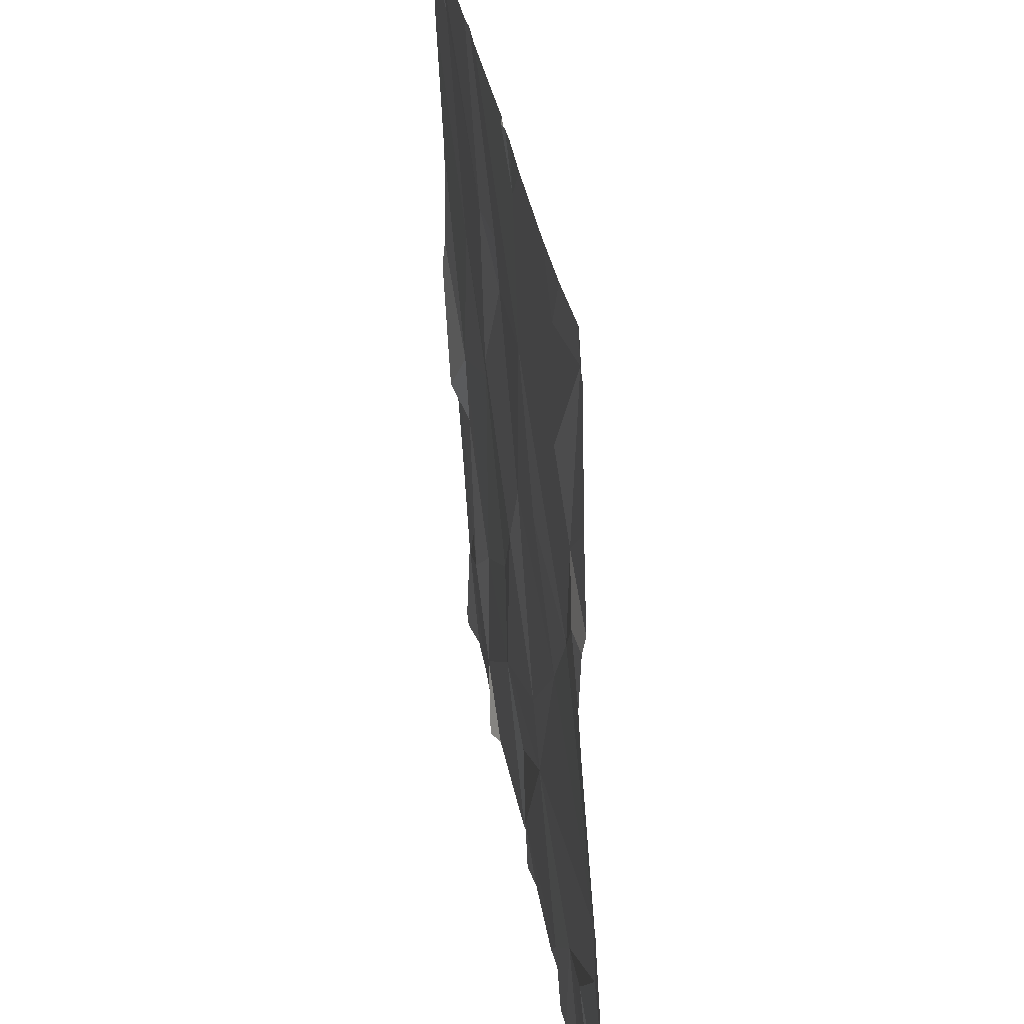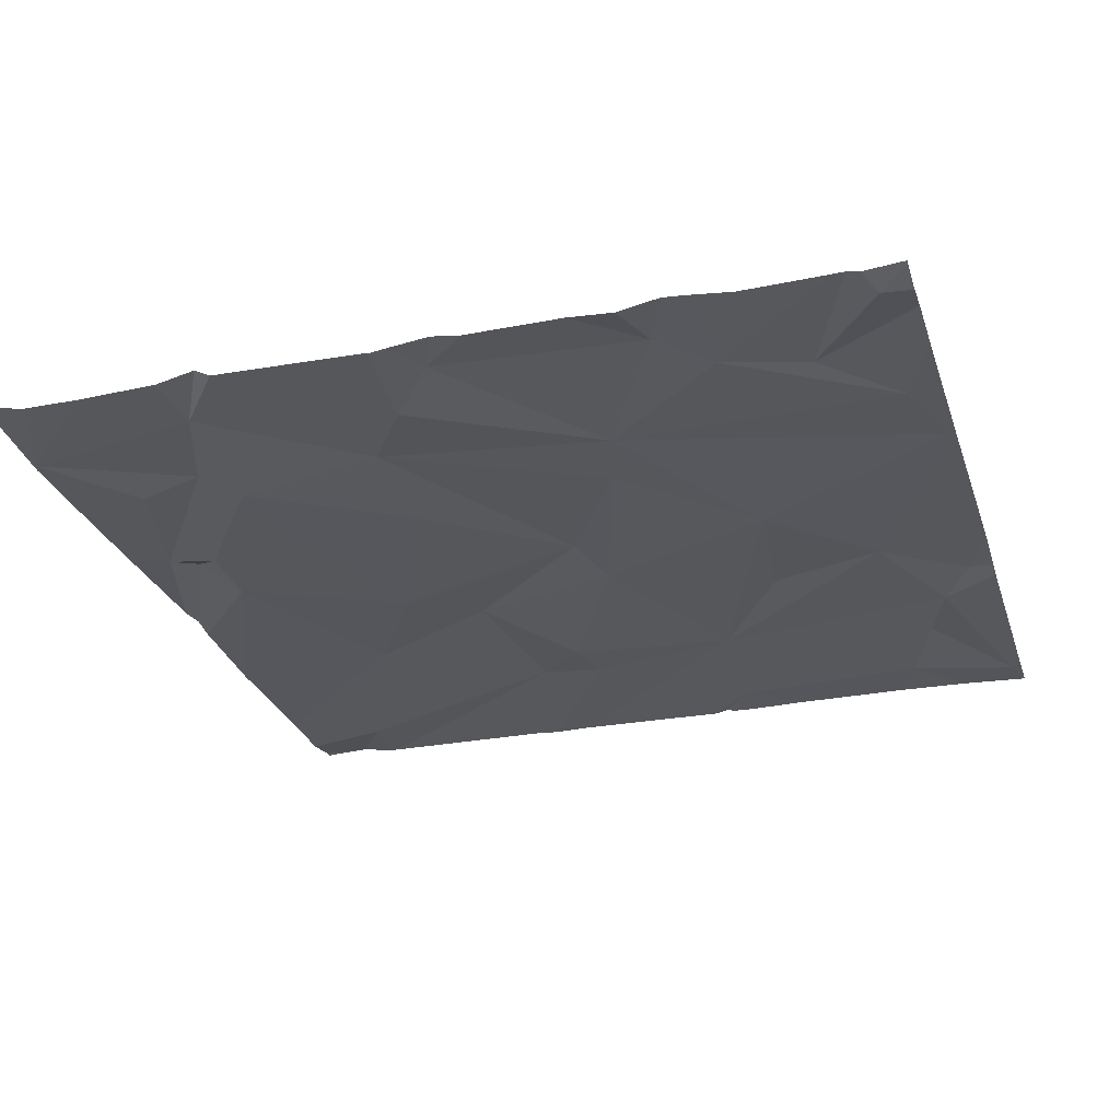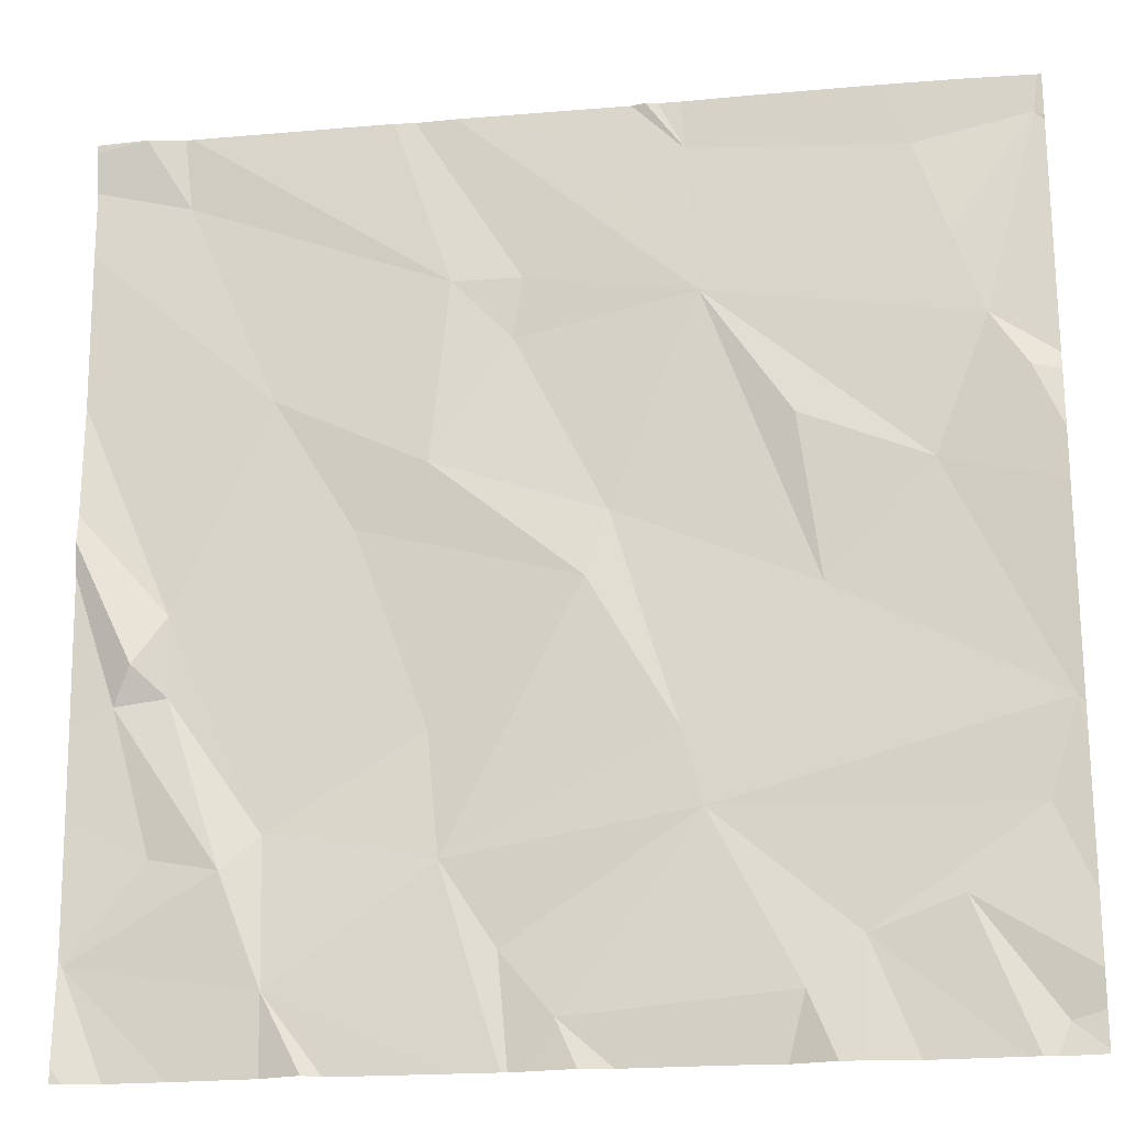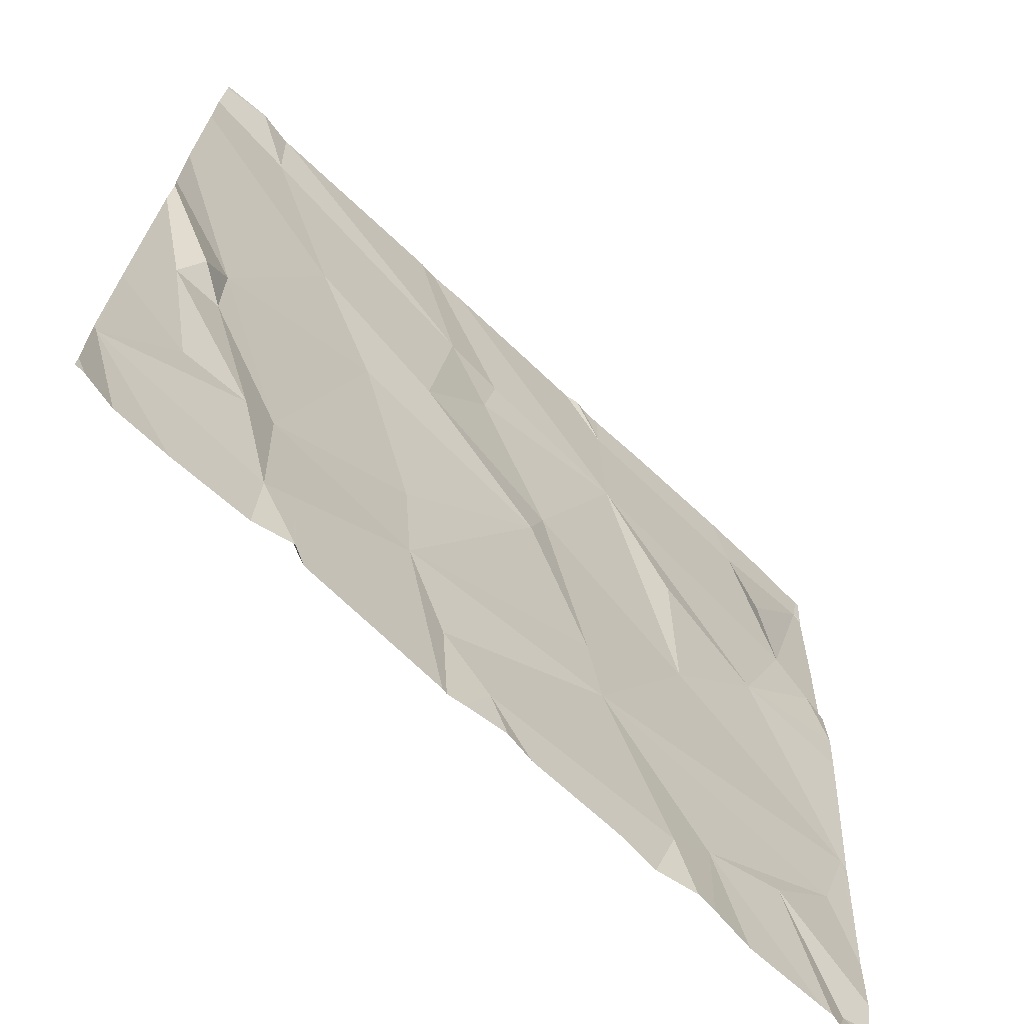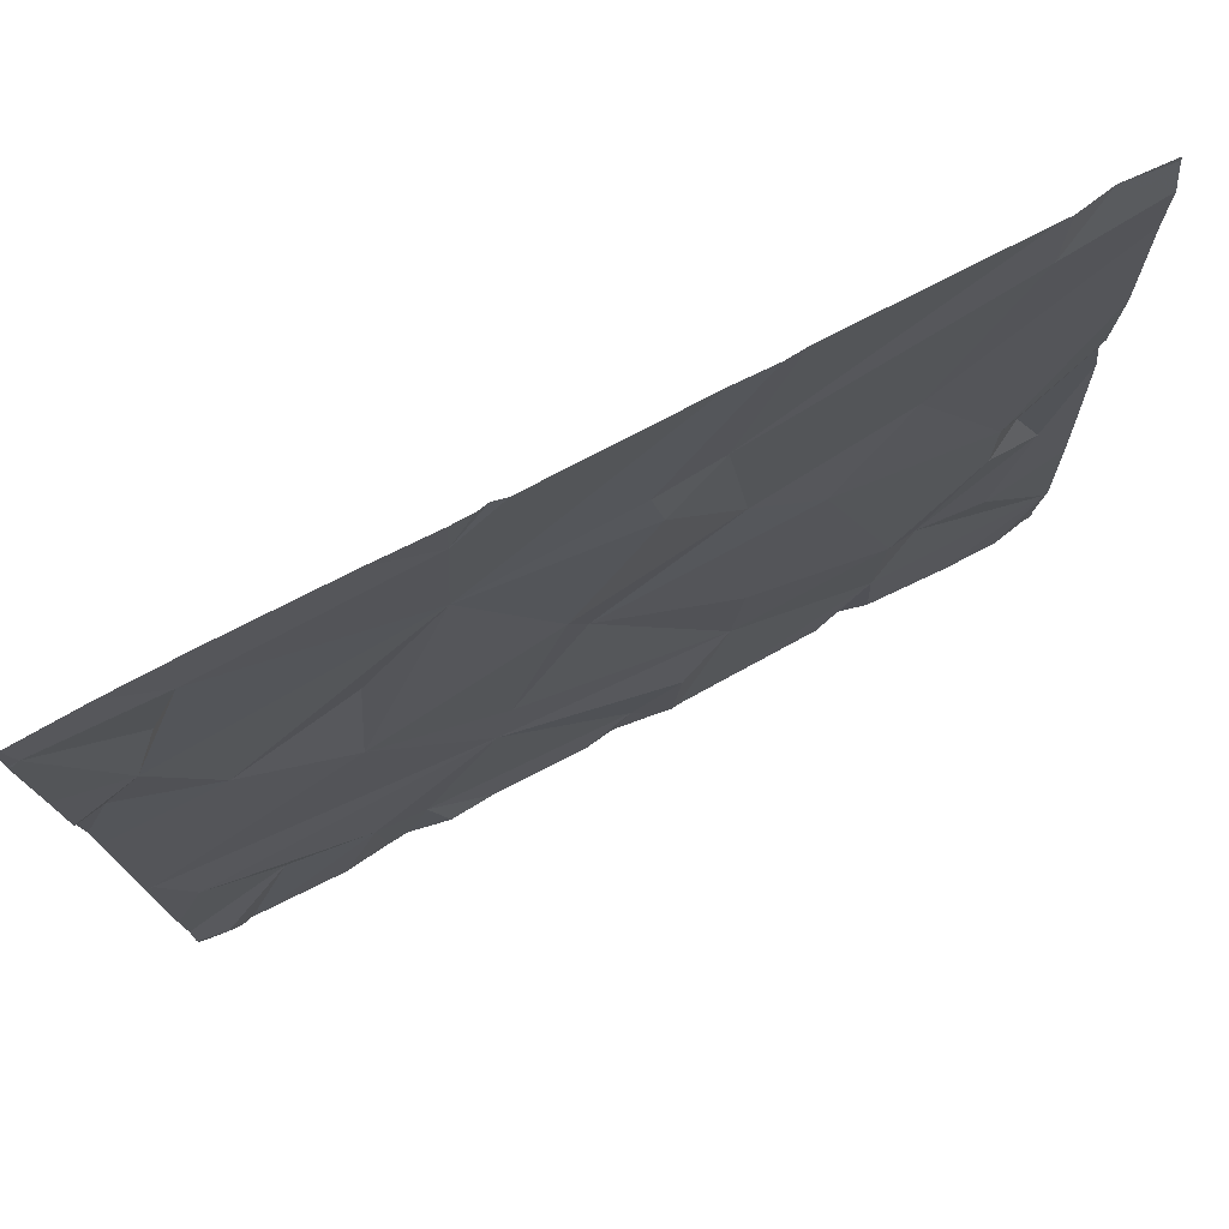
<metadata>
{"format":"obj","ext":"obj","renderer":"f3d","projection":"perspective","resolution":1024,"background":"white","views":[{"elev":32.9,"azim":82.3,"up":"+Y"},{"elev":-30.3,"azim":16.7,"up":"+Z"},{"elev":-21.3,"azim":9.7,"up":"+Y"},{"elev":-68.6,"azim":-42.4,"up":"+Y"},{"elev":78.1,"azim":153.8,"up":"+Y"}]}
</metadata>
<code>
v -110.6 268.6 500.6
v -112.3 270 500.7
v -110.6 268.7 500.6
v -110.9 270 500.7
v -111.2 270 500.7
v -111.6 270 500.7
v -112.4 270 500.7
v -111.6 268.2 500.6
v -112.4 270 500.7
v -112.2 268.2 500.6
v -112.5 268.3 500.6
v -112.4 270 500.7
v -111.2 268.2 500.6
v -111 268.3 500.6
v -111.4 270 500.7
v -111.4 270 500.7
v -111.8 270 500.7
v -110.8 270 500.7
v -110.7 268.1 500.6
v -110.9 268.4 500.6
v -112.2 268.1 500.6
v -112.4 268.1 500.6
v -110.6 268.7 500.6
v -110.6 268.4 500.6
v -112.5 268.8 500.7
v -112.4 268.5 500.6
v -112.2 268.5 500.6
v -111.7 268.3 500.6
v -111.8 268.7 500.6
v -111.8 268.5 500.6
v -112.3 268.8 500.6
v -112.2 268.5 500.6
v -111.4 268.7 500.6
v -111.5 269 500.7
v -111.3 268.6 500.6
v -112 269.1 500.6
v -111.1 269 500.6
v -110.6 268.7 500.6
v -110.7 268.5 500.6
v -111.1 268.1 500.6
v -111.1 268.1 500.6
v -112.4 268.9 500.7
v -110.6 268.2 500.6
v -112.4 269 500.7
v -111.9 270 500.7
v -111.5 269.1 500.6
v -112.2 269.4 500.7
v -111.8 269.3 500.7
v -111.7 269.5 500.7
v -111.3 269.6 500.7
v -111.1 269.3 500.7
v -110.9 269.2 500.6
v -110.8 269.5 500.7
v -110.7 269.4 500.7
v -112.1 268.1 500.6
v -112.3 268.1 500.6
v -112 268.1 500.6
v -111.7 268.1 500.6
v -112.3 269.8 500.7
v -112.4 270 500.7
v -110.6 268.1 500.6
v -111.8 269.6 500.7
v -111.7 269.6 500.7
v -111.3 269.9 500.7
v -110.8 269.7 500.7
v -110.7 269.9 500.7
v -110.9 269.9 500.7
v -111.8 268.1 500.6
v -111.6 268.1 500.6
v -110.6 268.2 500.6
v -112.5 268.1 500.6
v -111.9 270 500.7
v -112.5 268.8 500.7
v -112.5 268.6 500.6
v -112.5 268.3 500.6
v -112.5 268.3 500.6
v -112.5 268.3 500.6
v -112.5 269.1 500.7
v -112.5 269.1 500.7
v -112.5 269.2 500.7
v -112.5 269.4 500.7
v -112.5 269.7 500.7
v -112.5 269.9 500.7
v -112.5 270 500.7
v -110.6 269.2 500.7
v -110.6 269.4 500.7
v -110.6 269.1 500.7
v -110.6 268.7 500.6
v -110.6 268.8 500.6
v -110.6 269.4 500.6
v -110.6 269.6 500.7
v -110.6 269.9 500.7
v -110.6 269.9 500.7
v -111 268.1 500.6
v -111.2 268.1 500.6
v -110.8 268.1 500.6
v -111.5 268.1 500.6
v -111.3 268.1 500.6
v -110.7 268.1 500.6
v -110.7 268.1 500.6
v -111.7 268.1 500.6
v -111.7 268.1 500.6
v -110.7 268.1 500.6
v -112.5 268.1 500.6
v -112.5 268.1 500.6
v -110.6 268.1 500.6
v -111.4 270 500.7
v -111.3 270 500.7
v -112.4 270 500.7
v -112.5 270 500.7
v -110.6 270 500.7
v -110.6 270 500.7
v -110.6 270 500.7
f 88 38 3
f 111 66 112
f 110 84 109
f 109 60 12
f 108 64 5
f 41 13 40
f 107 64 108
f 16 64 107
f 13 8 97
f 19 20 99
f 12 60 7
f 26 25 73
f 11 26 74
f 97 8 69
f 71 11 77
f 87 52 38
f 10 27 11
f 58 28 101
f 27 25 26
f 27 32 31
f 33 34 30
f 101 30 102
f 30 28 35
f 35 33 30
f 34 29 30
f 30 29 32
f 29 36 32
f 31 25 27
f 32 27 10
f 21 11 56
f 32 10 30
f 30 10 68
f 27 26 11
f 38 37 35
f 20 19 70
f 35 13 14
f 35 8 13
f 20 14 96
f 20 39 14
f 37 33 35
f 39 38 35
f 28 8 35
f 35 14 39
f 39 20 43
f 38 39 24
f 96 14 94
f 25 42 78
f 95 13 98
f 18 67 66
f 78 44 80
f 31 44 42
f 47 36 48
f 48 36 34
f 36 44 32
f 48 46 49
f 34 46 48
f 44 36 47
f 25 31 42
f 36 29 34
f 31 32 44
f 50 37 51
f 50 51 52
f 52 54 53
f 46 37 50
f 37 46 33
f 37 52 51
f 52 37 38
f 34 33 46
f 4 67 18
f 85 52 87
f 94 14 41
f 87 38 89
f 40 13 95
f 82 59 83
f 83 60 84
f 86 54 85
f 62 48 49
f 63 62 49
f 50 63 49
f 45 50 17
f 6 64 15
f 49 46 50
f 60 59 9
f 59 47 62
f 47 48 62
f 59 62 2
f 81 47 82
f 72 63 45
f 53 66 65
f 5 67 4
f 50 53 67
f 64 50 67
f 53 65 67
f 53 50 52
f 53 54 86
f 67 65 66
f 66 53 91
f 41 14 13
f 85 54 52
f 5 64 67
f 22 71 104
f 56 11 22
f 73 25 79
f 74 26 73
f 1 38 24
f 75 11 74
f 22 11 71
f 76 11 75
f 24 39 43
f 23 38 1
f 77 11 76
f 7 60 9
f 78 42 44
f 79 25 78
f 21 10 11
f 80 44 81
f 3 38 23
f 9 59 2
f 81 44 47
f 82 47 59
f 43 20 70
f 55 10 21
f 83 59 60
f 61 19 100
f 84 60 109
f 15 64 16
f 70 19 61
f 89 38 88
f 68 10 57
f 18 66 111
f 57 10 55
f 112 93 113
f 90 53 86
f 58 8 28
f 91 53 90
f 92 66 91
f 6 50 64
f 69 8 58
f 93 66 92
f 98 13 97
f 17 50 6
f 99 20 96
f 100 19 99
f 45 63 50
f 101 28 30
f 102 30 68
f 2 62 72
f 103 61 100
f 72 62 63
f 104 71 105
f 106 61 103
f 112 66 93

</code>
